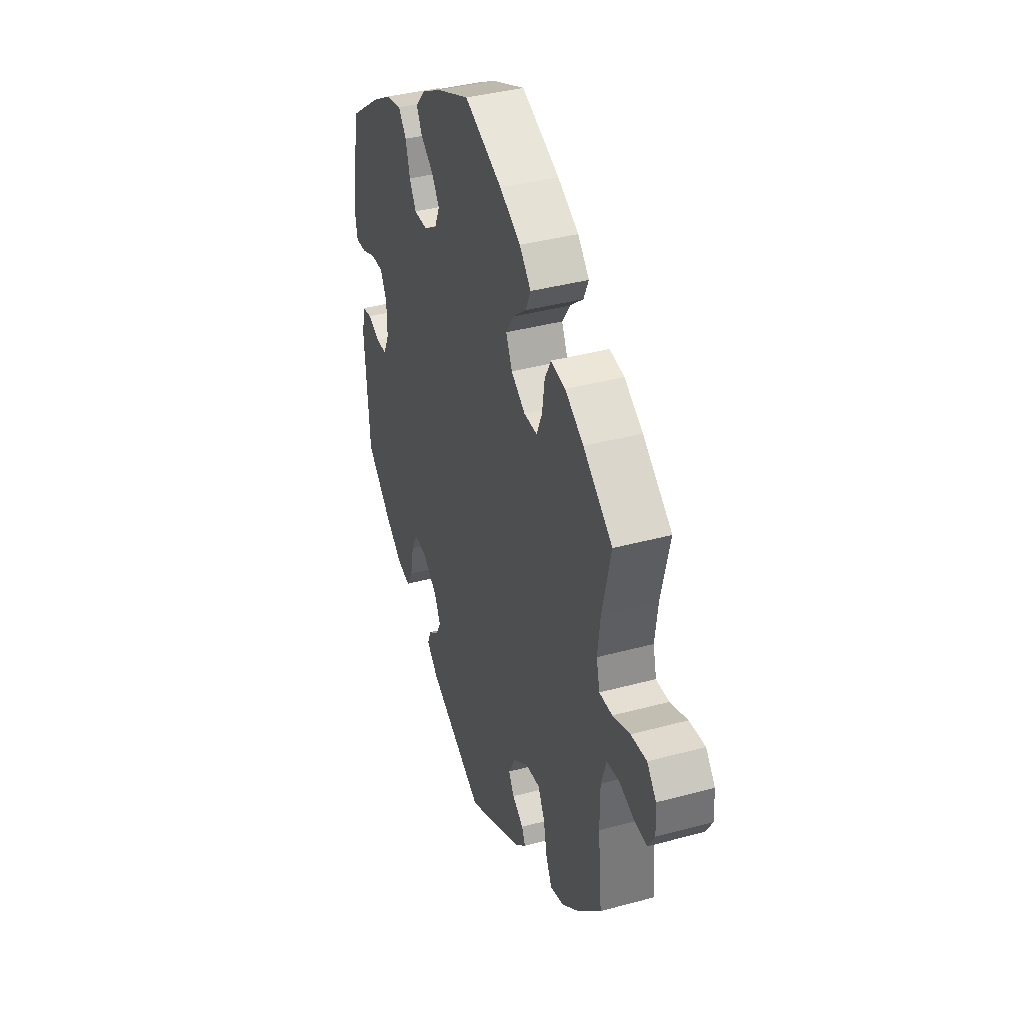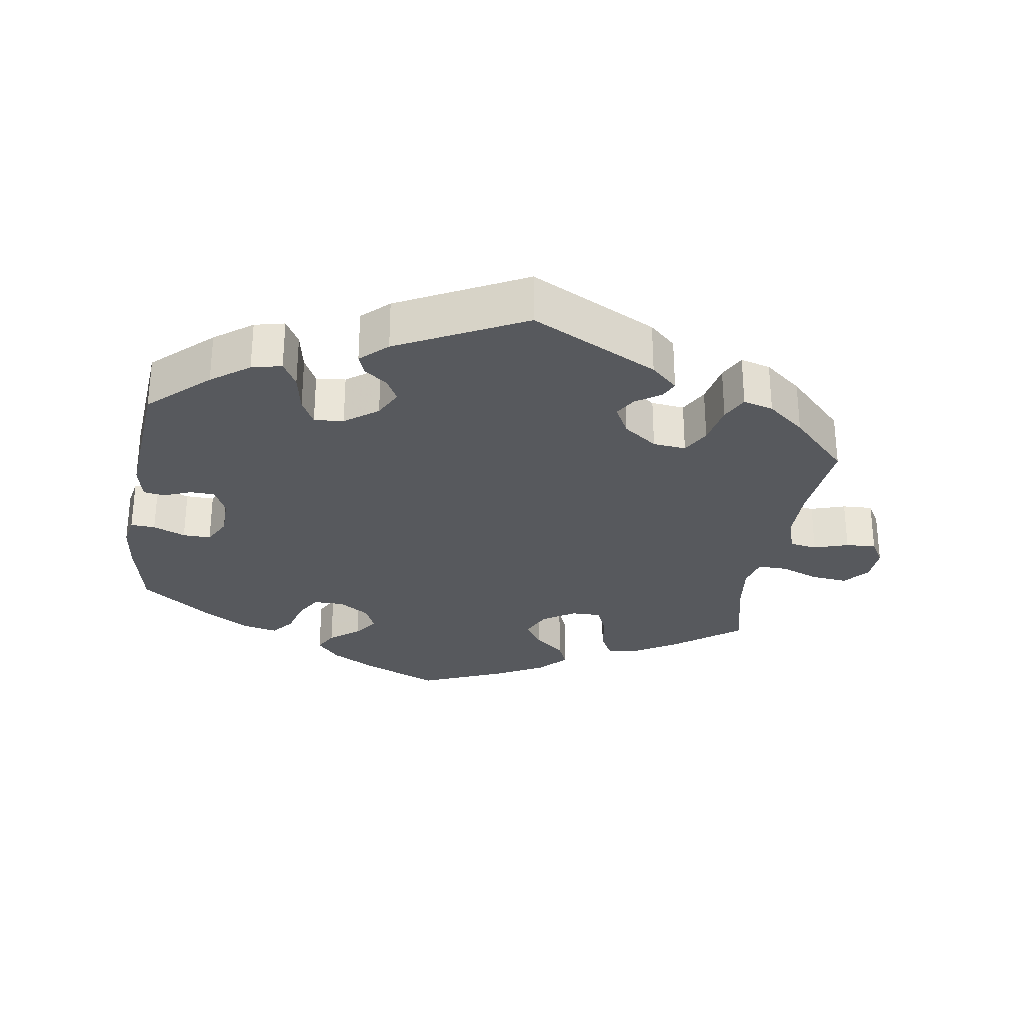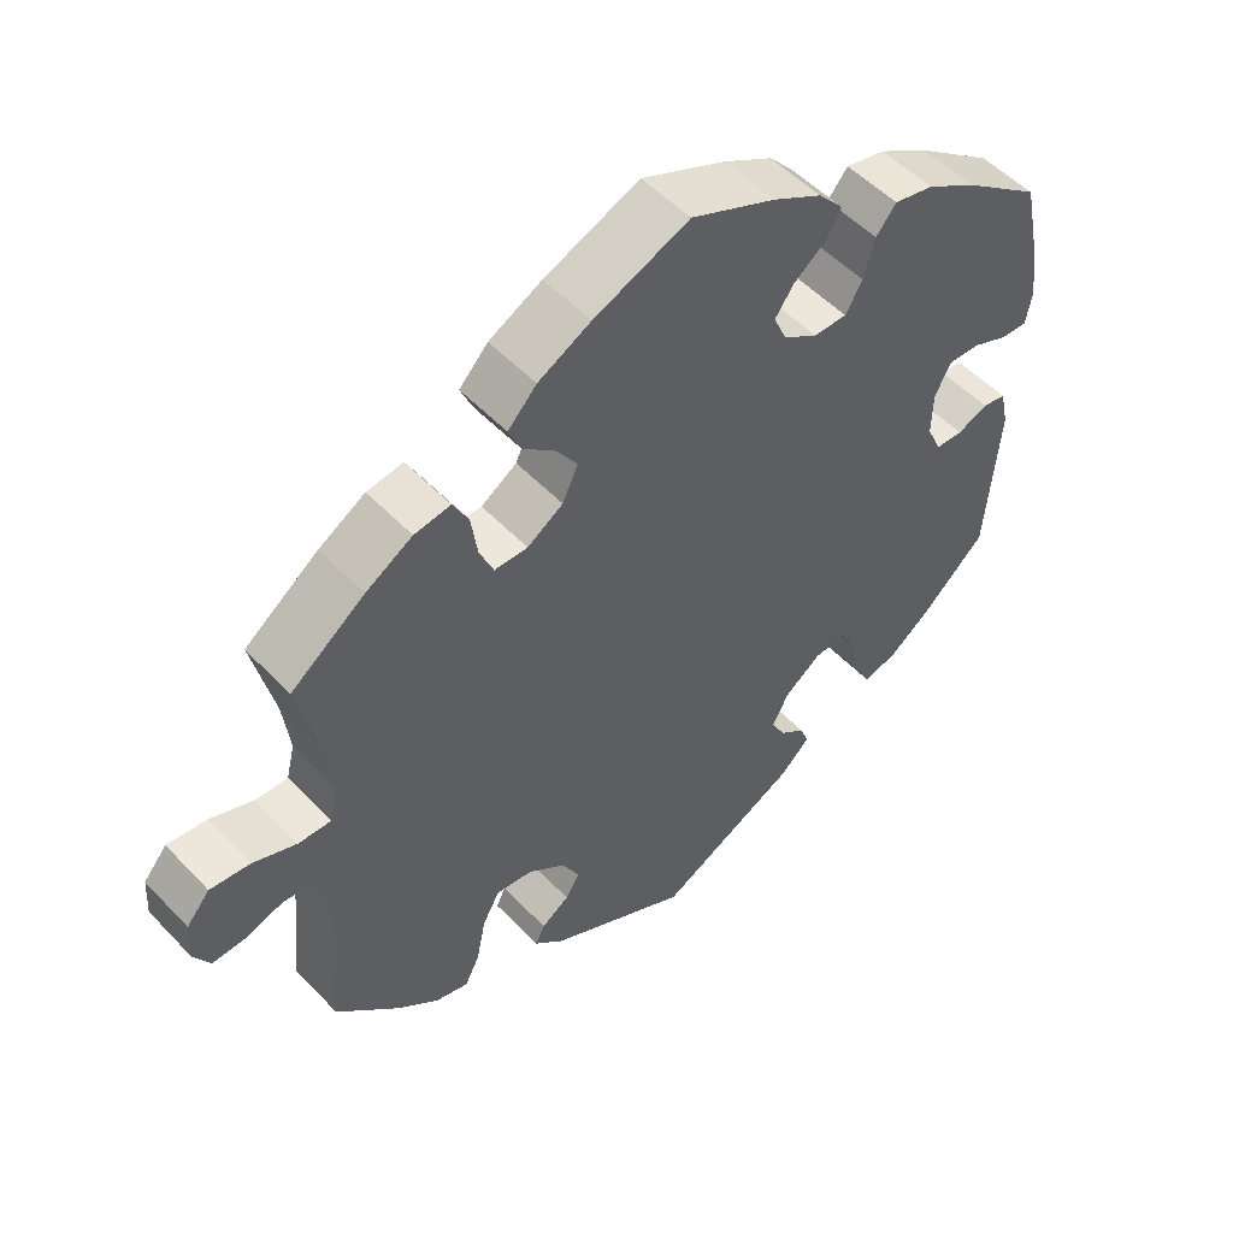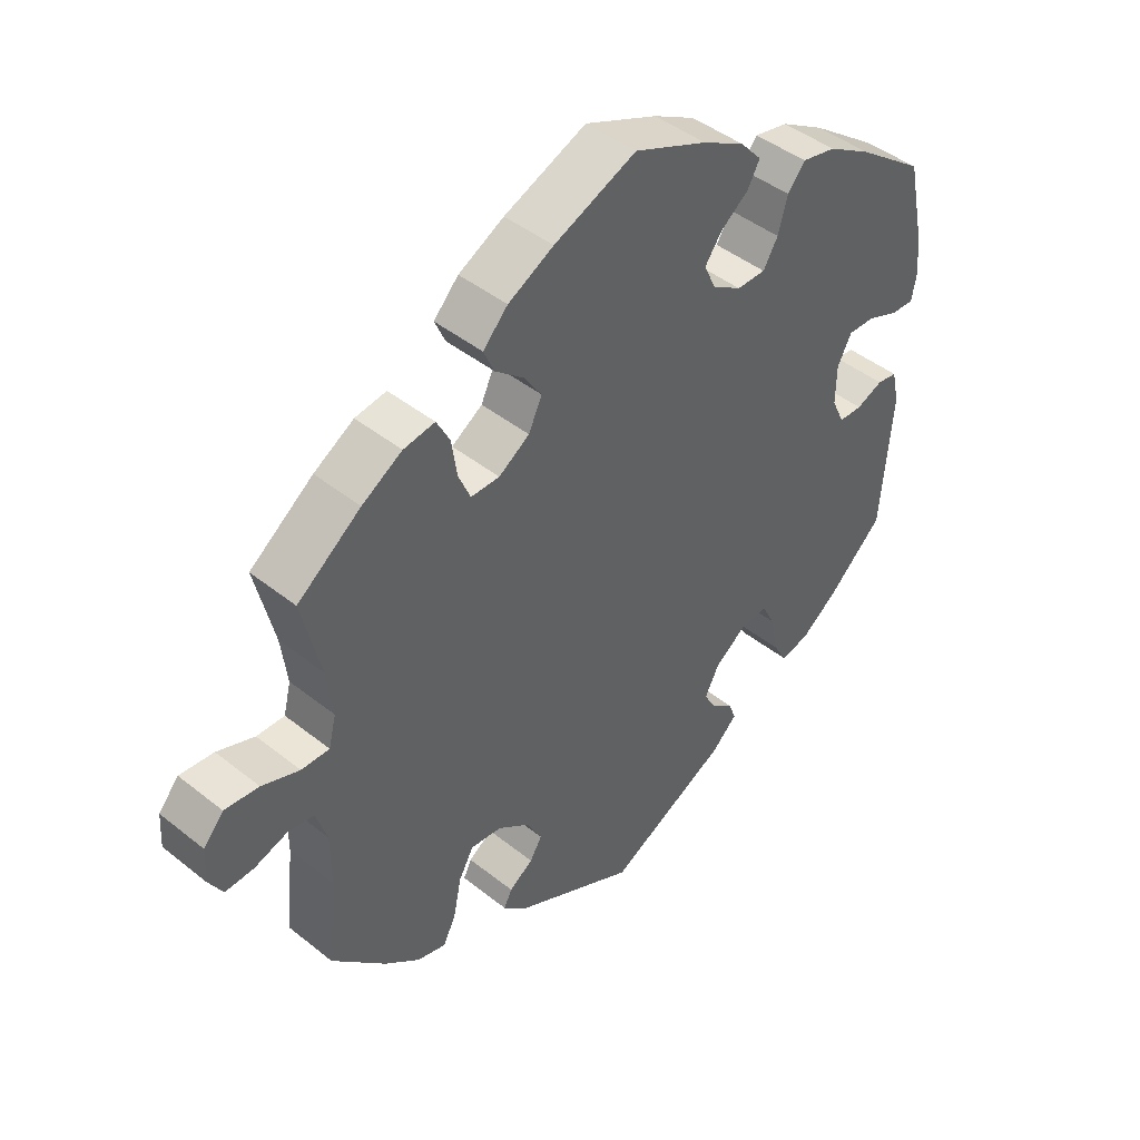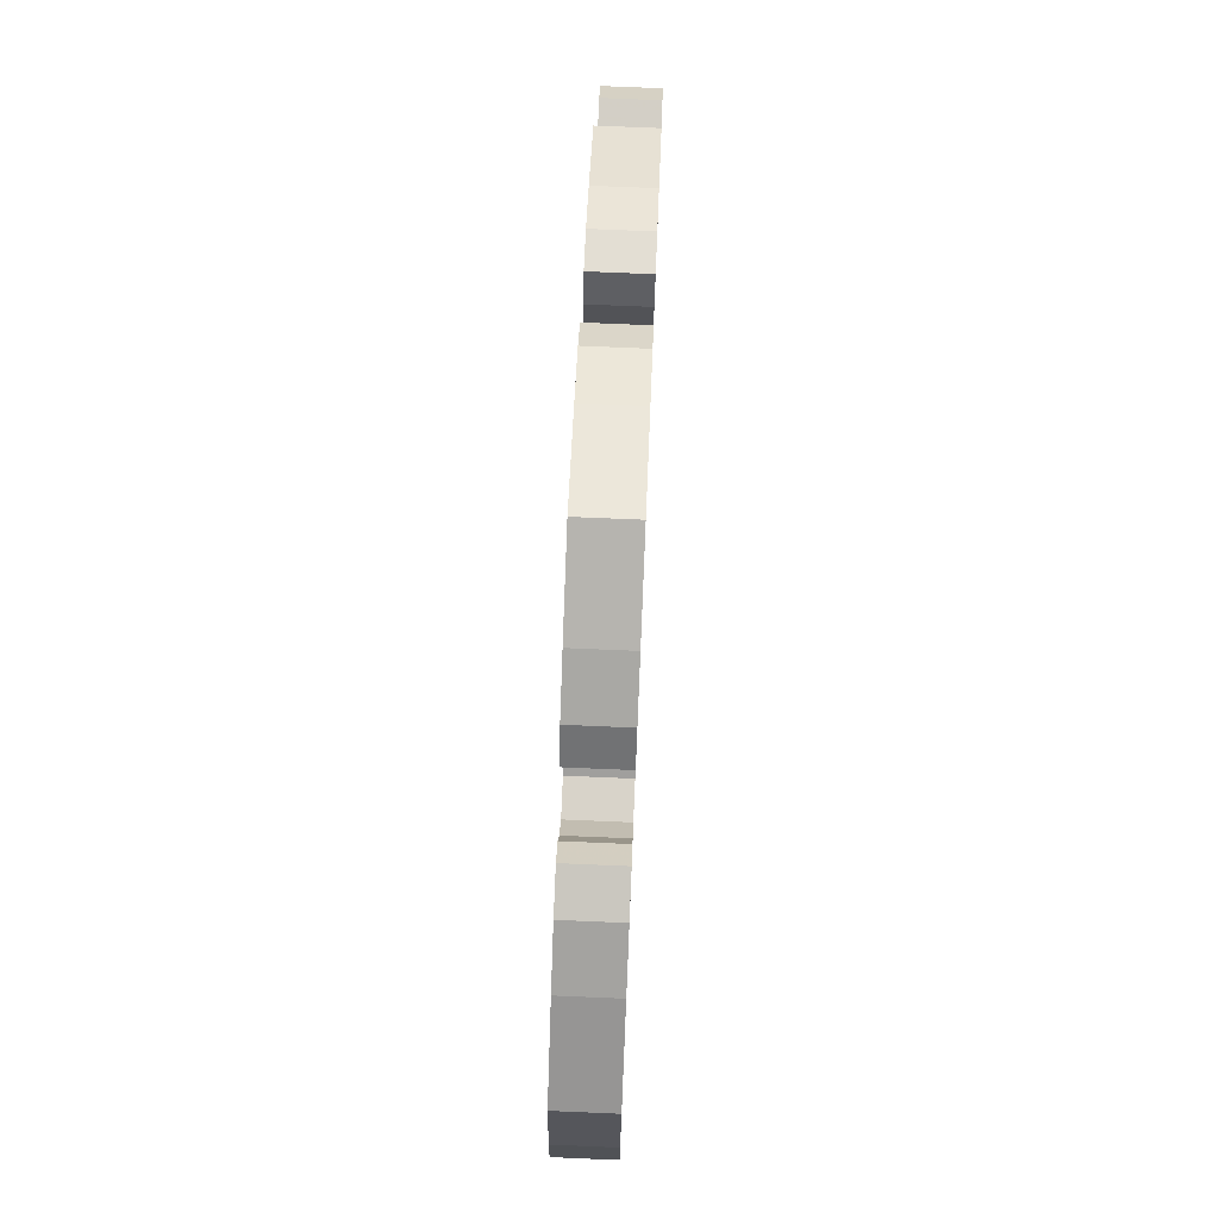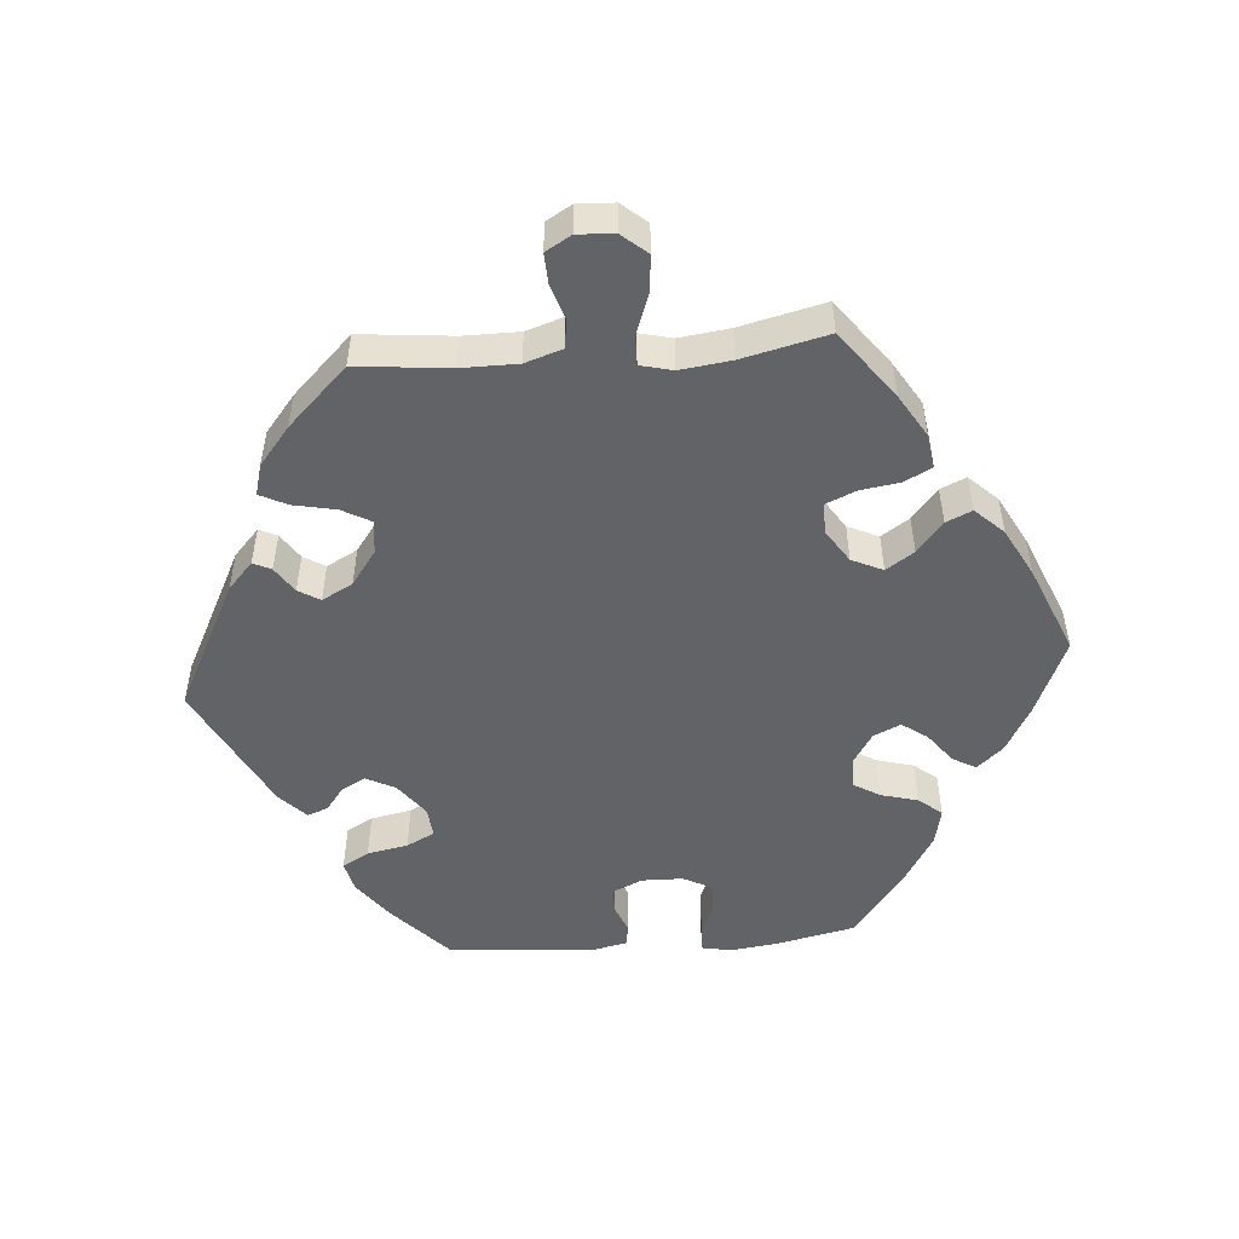
<metadata>
{"format":"obj","ext":"obj","renderer":"f3d","projection":"perspective","resolution":1024,"background":"white","views":[{"elev":38.5,"azim":-108.9,"up":"+Z"},{"elev":-29.1,"azim":171.0,"up":"+Y"},{"elev":51.9,"azim":-41.8,"up":"+Z"},{"elev":44.5,"azim":-47.1,"up":"+Z"},{"elev":75.9,"azim":92.4,"up":"+Z"},{"elev":-50.8,"azim":-85.4,"up":"+Y"}]}
</metadata>
<code>
v -0.405 0.07 0.36
v -0.345 0.07 0.396
v -0.298 0.07 0.403
v -0.278 0.07 0.365
v -0.27 0.07 0.31
v -0.252 0.07 0.268
v -0.209 0.07 0.268
v -0.163 0.07 0.298
v -0.143 0.07 0.341
v -0.169 0.07 0.38
v -0.212 0.07 0.416
v -0.228 0.07 0.452
v -0.191 0.07 0.491
v -0.123 0.07 0.527
v 0 0.07 0.578
v 0.109 0.07 0.531
v 0.172 0.07 0.496
v 0.204 0.07 0.46
v 0.186 0.07 0.427
v 0.144 0.07 0.395
v 0.119 0.07 0.36
v 0.136 0.07 0.322
v 0.18 0.07 0.294
v 0.223 0.07 0.294
v 0.245 0.07 0.331
v 0.259 0.07 0.382
v 0.285 0.07 0.414
v 0.336 0.07 0.403
v 0.401 0.07 0.364
v 0.501 0.07 0.29
v 0.525 0.07 0.178
v 0.533 0.07 0.113
v 0.525 0.07 0.071
v 0.49 0.07 0.073
v 0.444 0.07 0.092
v 0.404 0.07 0.093
v 0.383 0.07 0.053
v 0.382 0.07 -0.005
v 0.401 0.07 -0.046
v 0.436 0.07 -0.047
v 0.476 0.07 -0.031
v 0.506 0.07 -0.036
v 0.517 0.07 -0.086
v 0.501 0.07 -0.288
v 0.417 0.07 -0.366
v 0.363 0.07 -0.406
v 0.32 0.07 -0.416
v 0.299 0.07 -0.379
v 0.288 0.07 -0.322
v 0.268 0.07 -0.283
v 0.226 0.07 -0.287
v 0.179 0.07 -0.322
v 0.158 0.07 -0.363
v 0.176 0.07 -0.396
v 0.209 0.07 -0.421
v 0.22 0.07 -0.45
v 0.182 0.07 -0.486
v 0.001 0.07 -0.578
v -0.18 0.07 -0.486
v -0.218 0.07 -0.451
v -0.206 0.07 -0.426
v -0.17 0.07 -0.402
v -0.152 0.07 -0.372
v -0.175 0.07 -0.329
v -0.223 0.07 -0.294
v -0.27 0.07 -0.289
v -0.292 0.07 -0.329
v -0.304 0.07 -0.388
v -0.323 0.07 -0.426
v -0.366 0.07 -0.414
v -0.419 0.07 -0.371
v -0.5 0.07 -0.288
v -0.487 0.07 -0.159
v -0.487 0.07 -0.081
v -0.504 0.07 -0.029
v -0.543 0.07 -0.023
v -0.592 0.07 -0.039
v -0.635 0.07 -0.041
v -0.656 0.07 -0.005
v -0.653 0.07 0.046
v -0.623 0.07 0.081
v -0.572 0.07 0.076
v -0.516 0.07 0.055
v -0.474 0.07 0.054
v -0.463 0.07 0.099
v -0.472 0.07 0.17
v -0.5 0.07 0.289
v -0.405 0 0.36
v -0.345 0 0.396
v -0.298 0 0.403
v -0.278 0 0.365
v -0.27 0 0.31
v -0.252 0 0.268
v -0.209 0 0.268
v -0.163 0 0.298
v -0.143 0 0.341
v -0.169 0 0.38
v -0.212 0 0.416
v -0.228 0 0.452
v -0.191 0 0.491
v -0.123 0 0.527
v 0 0 0.578
v 0.109 0 0.531
v 0.172 0 0.496
v 0.204 0 0.46
v 0.186 0 0.427
v 0.144 0 0.395
v 0.119 0 0.36
v 0.136 0 0.322
v 0.18 0 0.294
v 0.223 0 0.294
v 0.245 0 0.331
v 0.259 0 0.382
v 0.285 0 0.414
v 0.336 0 0.403
v 0.401 0 0.364
v 0.501 0 0.29
v 0.525 0 0.178
v 0.533 0 0.113
v 0.525 0 0.071
v 0.49 0 0.073
v 0.444 0 0.092
v 0.404 0 0.093
v 0.383 0 0.053
v 0.382 0 -0.005
v 0.401 0 -0.046
v 0.436 0 -0.047
v 0.476 0 -0.031
v 0.506 0 -0.036
v 0.517 0 -0.086
v 0.501 0 -0.288
v 0.417 0 -0.366
v 0.363 0 -0.406
v 0.32 0 -0.416
v 0.299 0 -0.379
v 0.288 0 -0.322
v 0.268 0 -0.283
v 0.226 0 -0.287
v 0.179 0 -0.322
v 0.158 0 -0.363
v 0.176 0 -0.396
v 0.209 0 -0.421
v 0.22 0 -0.45
v 0.182 0 -0.486
v 0.001 0 -0.578
v -0.18 0 -0.486
v -0.218 0 -0.451
v -0.206 0 -0.426
v -0.17 0 -0.402
v -0.152 0 -0.372
v -0.175 0 -0.329
v -0.223 0 -0.294
v -0.27 0 -0.289
v -0.292 0 -0.329
v -0.304 0 -0.388
v -0.323 0 -0.426
v -0.366 0 -0.414
v -0.419 0 -0.371
v -0.5 0 -0.288
v -0.487 0 -0.159
v -0.487 0 -0.081
v -0.504 0 -0.029
v -0.543 0 -0.023
v -0.592 0 -0.039
v -0.635 0 -0.041
v -0.656 0 -0.005
v -0.653 0 0.046
v -0.623 0 0.081
v -0.572 0 0.076
v -0.516 0 0.055
v -0.474 0 0.054
v -0.463 0 0.099
v -0.472 0 0.17
v -0.5 0 0.289
f 86 87 1 2
f 85 86 2 3
f 84 85 3 4
f 80 81 82 83
f 80 83 84
f 79 80 84
f 76 77 78 79
f 75 76 79 84
f 74 75 84 4
f 70 71 72 73
f 67 68 69 70
f 66 67 70 73
f 65 66 73 74
f 59 60 61 62
f 59 62 63
f 58 59 63
f 57 58 63 64
f 54 55 56 57
f 53 54 57 64
f 46 47 48 49
f 46 49 50
f 45 46 50
f 44 45 50
f 43 44 50
f 40 41 42 43
f 39 40 43 50
f 38 39 50 51
f 32 33 34 35
f 32 35 36
f 31 32 36
f 30 31 36
f 29 30 36 37
f 25 26 27 28
f 24 25 28 29
f 17 18 19 20
f 17 20 21
f 16 17 21
f 15 16 21
f 14 15 21 22
f 10 11 12 13
f 9 10 13 14
f 65 74 4 5
f 52 53 64 65
f 37 38 51 52
f 24 29 37 52
f 23 24 52 65
f 22 23 65
f 9 14 22
f 8 9 22 65
f 7 8 65
f 6 7 65
f 5 6 65
f 89 88 174 173
f 90 89 173 172
f 91 90 172 171
f 170 169 168 167
f 171 170 167
f 171 167 166
f 166 165 164 163
f 171 166 163 162
f 91 171 162 161
f 160 159 158 157
f 157 156 155 154
f 160 157 154 153
f 161 160 153 152
f 149 148 147 146
f 150 149 146
f 150 146 145
f 151 150 145 144
f 144 143 142 141
f 151 144 141 140
f 136 135 134 133
f 137 136 133
f 137 133 132
f 137 132 131
f 137 131 130
f 130 129 128 127
f 137 130 127 126
f 138 137 126 125
f 122 121 120 119
f 123 122 119
f 123 119 118
f 123 118 117
f 124 123 117 116
f 115 114 113 112
f 116 115 112 111
f 107 106 105 104
f 108 107 104
f 108 104 103
f 108 103 102
f 109 108 102 101
f 100 99 98 97
f 101 100 97 96
f 92 91 161 152
f 152 151 140 139
f 139 138 125 124
f 139 124 116 111
f 152 139 111 110
f 152 110 109
f 109 101 96
f 152 109 96 95
f 152 95 94
f 152 94 93
f 152 93 92
f 1 88 89 2
f 2 89 90 3
f 3 90 91 4
f 4 91 92 5
f 5 92 93 6
f 6 93 94 7
f 7 94 95 8
f 8 95 96 9
f 9 96 97 10
f 10 97 98 11
f 11 98 99 12
f 12 99 100 13
f 13 100 101 14
f 14 101 102 15
f 15 102 103 16
f 16 103 104 17
f 17 104 105 18
f 18 105 106 19
f 19 106 107 20
f 20 107 108 21
f 21 108 109 22
f 22 109 110 23
f 23 110 111 24
f 24 111 112 25
f 25 112 113 26
f 26 113 114 27
f 27 114 115 28
f 28 115 116 29
f 29 116 117 30
f 30 117 118 31
f 31 118 119 32
f 32 119 120 33
f 33 120 121 34
f 34 121 122 35
f 35 122 123 36
f 36 123 124 37
f 37 124 125 38
f 38 125 126 39
f 39 126 127 40
f 40 127 128 41
f 41 128 129 42
f 42 129 130 43
f 43 130 131 44
f 44 131 132 45
f 45 132 133 46
f 46 133 134 47
f 47 134 135 48
f 48 135 136 49
f 49 136 137 50
f 50 137 138 51
f 51 138 139 52
f 52 139 140 53
f 53 140 141 54
f 54 141 142 55
f 55 142 143 56
f 56 143 144 57
f 57 144 145 58
f 58 145 146 59
f 59 146 147 60
f 60 147 148 61
f 61 148 149 62
f 62 149 150 63
f 63 150 151 64
f 64 151 152 65
f 65 152 153 66
f 66 153 154 67
f 67 154 155 68
f 68 155 156 69
f 69 156 157 70
f 70 157 158 71
f 71 158 159 72
f 72 159 160 73
f 73 160 161 74
f 74 161 162 75
f 75 162 163 76
f 76 163 164 77
f 77 164 165 78
f 78 165 166 79
f 79 166 167 80
f 80 167 168 81
f 81 168 169 82
f 82 169 170 83
f 83 170 171 84
f 84 171 172 85
f 85 172 173 86
f 86 173 174 87
f 87 174 88 1

</code>
